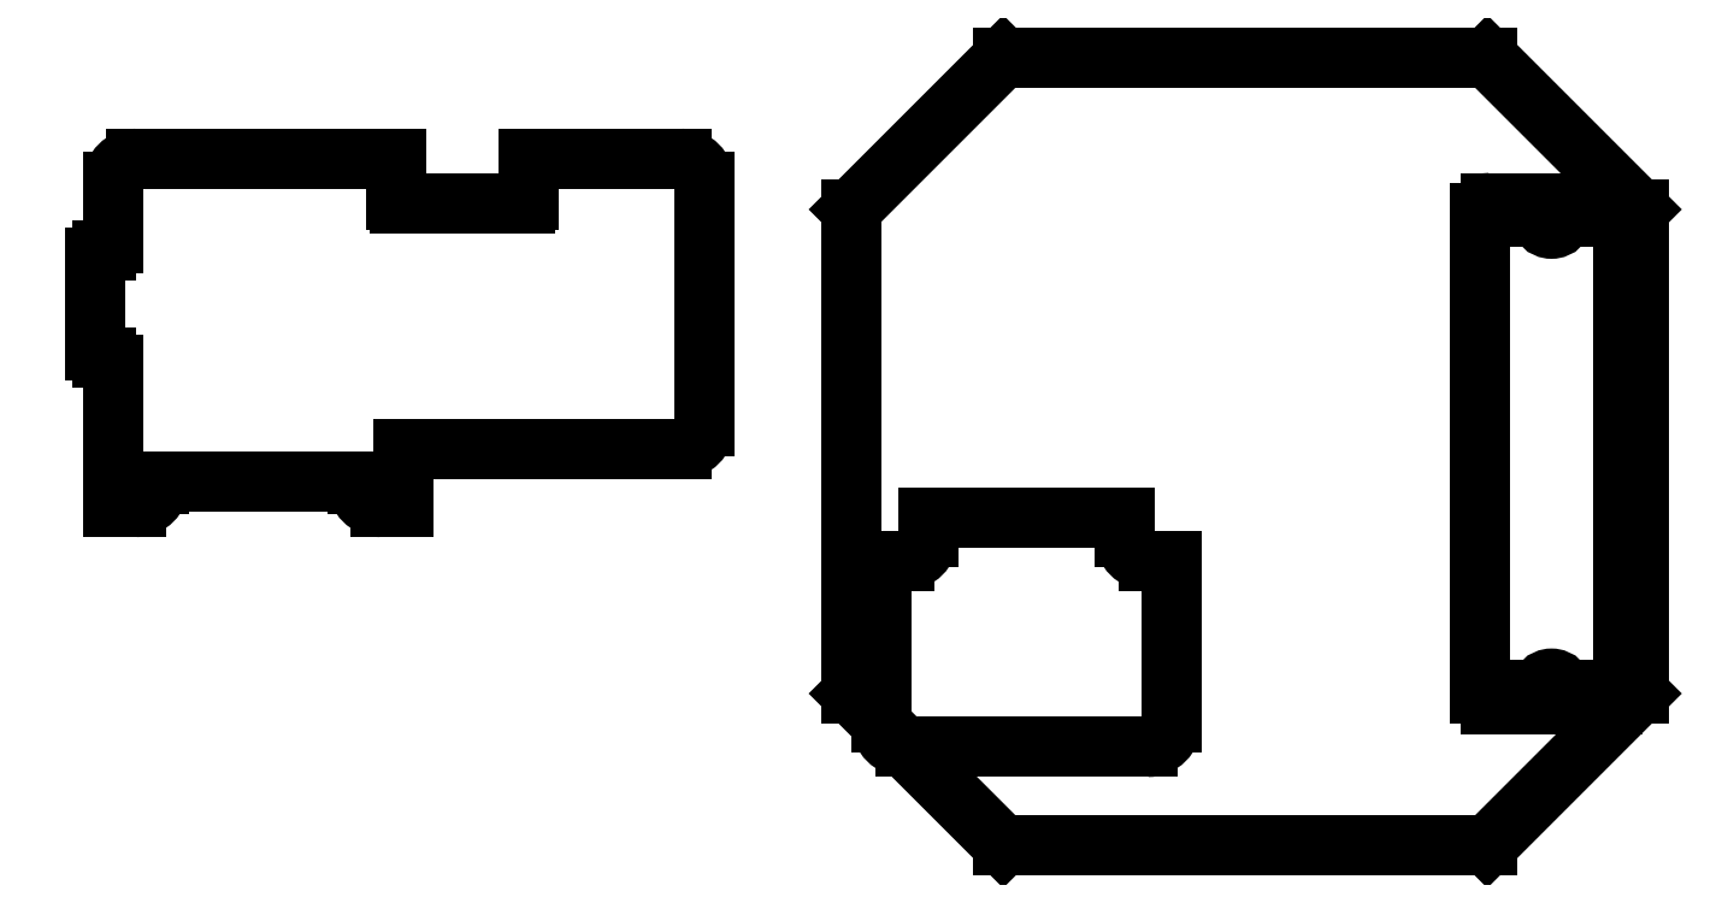
<metadata>
{"format":"dxf","ext":"dxf","renderer":"ezdxf+matplotlib","layout":"modelspace","background":"white","min_lineweight":24,"dpi":150}
</metadata>
<code>
0
SECTION
2
ENTITIES
0
LINE
8
Sketch
10
-62.49
20
55.35
30
0
11
-23.69
21
55.35
31
0
0
ARC
8
Sketch
10
-23.69
20
58.55
30
0
40
3.2
50
-90
51
0
0
LINE
8
Sketch
10
-20.49
20
92.65
30
0
11
-20.49
21
58.55
31
0
0
ARC
8
Sketch
10
-23.69
20
92.65
30
0
40
3.2
50
0
51
90
0
LINE
8
Sketch
10
-44.99
20
95.85
30
0
11
-23.69
21
95.85
31
0
0
LINE
8
Sketch
10
-44.99
20
90.15
30
0
11
-44.99
21
95.85
31
0
0
ARC
8
Sketch
10
-45.49
20
90.15
30
0
40
0.5
50
-90
51
0
0
LINE
8
Sketch
10
-62.99
20
89.65
30
0
11
-45.49
21
89.65
31
0
0
ARC
8
Sketch
10
-62.99
20
90.15
30
0
40
0.5
50
180
51
-90
0
LINE
8
Sketch
10
-63.49
20
95.85
30
0
11
-63.49
21
90.15
31
0
0
LINE
8
Sketch
10
-99.79
20
95.85
30
0
11
-63.49
21
95.85
31
0
0
ARC
8
Sketch
10
-99.79
20
92.65
30
0
40
3.2
50
90
51
180
0
LINE
8
Sketch
10
-103
20
92.65
30
0
11
-103
21
84.1
31
0
0
ARC
8
Sketch
10
-104
20
84.1
30
0
40
1
50
-90
51
0
0
LINE
8
Sketch
10
-104
20
83.1
30
0
11
-104.5
21
83.1
31
0
0
ARC
8
Sketch
10
-104.5
20
82.1
30
0
40
1
50
90
51
180
0
LINE
8
Sketch
10
-105.5
20
82.1
30
0
11
-105.5
21
69.1
31
0
0
ARC
8
Sketch
10
-104.5
20
69.1
30
0
40
1
50
180
51
-90
0
LINE
8
Sketch
10
-104.5
20
68.1
30
0
11
-104
21
68.1
31
0
0
ARC
8
Sketch
10
-104
20
67.1
30
0
40
1
50
0
51
90
0
LINE
8
Sketch
10
-103
20
67.1
30
0
11
-103
21
47.25
31
0
0
LINE
8
Sketch
10
-103
20
47.25
30
0
11
-99.79
21
47.25
31
0
0
ARC
8
Sketch
10
-99.79
20
50.45
30
0
40
3.2
50
-90
51
0
0
LINE
8
Sketch
10
-96.59
20
50.45
30
0
11
-96.59
21
50.85
31
0
0
LINE
8
Sketch
10
-96.59
20
50.85
30
0
11
-68.89
21
50.85
31
0
0
LINE
8
Sketch
10
-68.89
20
50.45
30
0
11
-68.89
21
50.85
31
0
0
ARC
8
Sketch
10
-65.69
20
50.45
30
0
40
3.2
50
180
51
-90
0
LINE
8
Sketch
10
-65.69
20
47.25
30
0
11
-62.49
21
47.25
31
0
0
LINE
8
Sketch
10
-62.49
20
55.35
30
0
11
-62.49
21
47.25
31
0
0
LINE
8
Sketch
10
4.205
20
39.76
30
0
11
4.205
21
17.11
31
0
0
ARC
8
Sketch
10
7.555
20
17.11
30
0
40
3.35
50
180
51
-90
0
LINE
8
Sketch
10
7.555
20
13.76
30
0
11
41.35
21
13.76
31
0
0
ARC
8
Sketch
10
41.35
20
17.11
30
0
40
3.35
50
-90
51
0
0
LINE
8
Sketch
10
44.7
20
39.76
30
0
11
44.7
21
17.11
31
0
0
LINE
8
Sketch
10
44.7
20
39.76
30
0
11
41.5
21
39.76
31
0
0
ARC
8
Sketch
10
41.5
20
43.11
30
0
40
3.35
50
180
51
-90
0
LINE
8
Sketch
10
38.15
20
45.76
30
0
11
38.15
21
43.11
31
0
0
LINE
8
Sketch
10
10.75
20
45.76
30
0
11
38.15
21
45.76
31
0
0
LINE
8
Sketch
10
10.75
20
43.11
30
0
11
10.75
21
45.76
31
0
0
ARC
8
Sketch
10
7.405
20
43.11
30
0
40
3.35
50
-90
51
0
0
LINE
8
Sketch
10
4.205
20
39.76
30
0
11
7.405
21
39.76
31
0
0
LINE
8
Sketch
10
96.14
20
87.7
30
0
11
96.14
21
89.7
31
0
0
LINE
8
Sketch
10
96.14
20
89.7
30
0
11
89.24
21
89.7
31
0
0
ARC
8
Sketch
10
89.24
20
88.2
30
0
40
1.5
50
90
51
180
0
LINE
8
Sketch
10
87.74
20
88.2
30
0
11
87.74
21
21.2
31
0
0
ARC
8
Sketch
10
89.24
20
21.2
30
0
40
1.5
50
180
51
-90
0
LINE
8
Sketch
10
89.24
20
19.7
30
0
11
96.14
21
19.7
31
0
0
LINE
8
Sketch
10
96.14
20
21.7
30
0
11
96.14
21
19.7
31
0
0
ARC
8
Sketch
10
97.74
20
21.7
30
0
40
1.6
50
0
51
180
0
LINE
8
Sketch
10
99.34
20
21.7
30
0
11
99.34
21
19.7
31
0
0
LINE
8
Sketch
10
99.34
20
19.7
30
0
11
106.2
21
19.7
31
0
0
ARC
8
Sketch
10
106.2
20
21.2
30
0
40
1.5
50
-90
51
0
0
LINE
8
Sketch
10
107.7
20
21.2
30
0
11
107.7
21
88.2
31
0
0
ARC
8
Sketch
10
106.2
20
88.2
30
0
40
1.5
50
0
51
90
0
LINE
8
Sketch
10
106.2
20
89.7
30
0
11
99.34
21
89.7
31
0
0
LINE
8
Sketch
10
99.34
20
87.7
30
0
11
99.34
21
89.7
31
0
0
ARC
8
Sketch
10
97.74
20
87.7
30
0
40
1.6
50
180
51
0
0
LINE
8
Sketch
10
-0
20
88.79
30
0
11
21.21
21
110
31
0
0
LINE
8
Sketch
10
21.21
20
110
30
0
11
88.79
21
110
31
0
0
LINE
8
Sketch
10
88.79
20
110
30
0
11
110
21
88.79
31
0
0
LINE
8
Sketch
10
110
20
88.79
30
0
11
110
21
21.21
31
0
0
LINE
8
Sketch
10
110
20
21.21
30
0
11
88.79
21
0
31
0
0
LINE
8
Sketch
10
88.79
20
0
30
0
11
21.21
21
0
31
0
0
LINE
8
Sketch
10
-0
20
21.21
30
0
11
21.21
21
0
31
0
0
LINE
8
Sketch
10
-0
20
88.79
30
0
11
-0
21
21.21
31
0
0
ENDSEC
0
EOF

</code>
